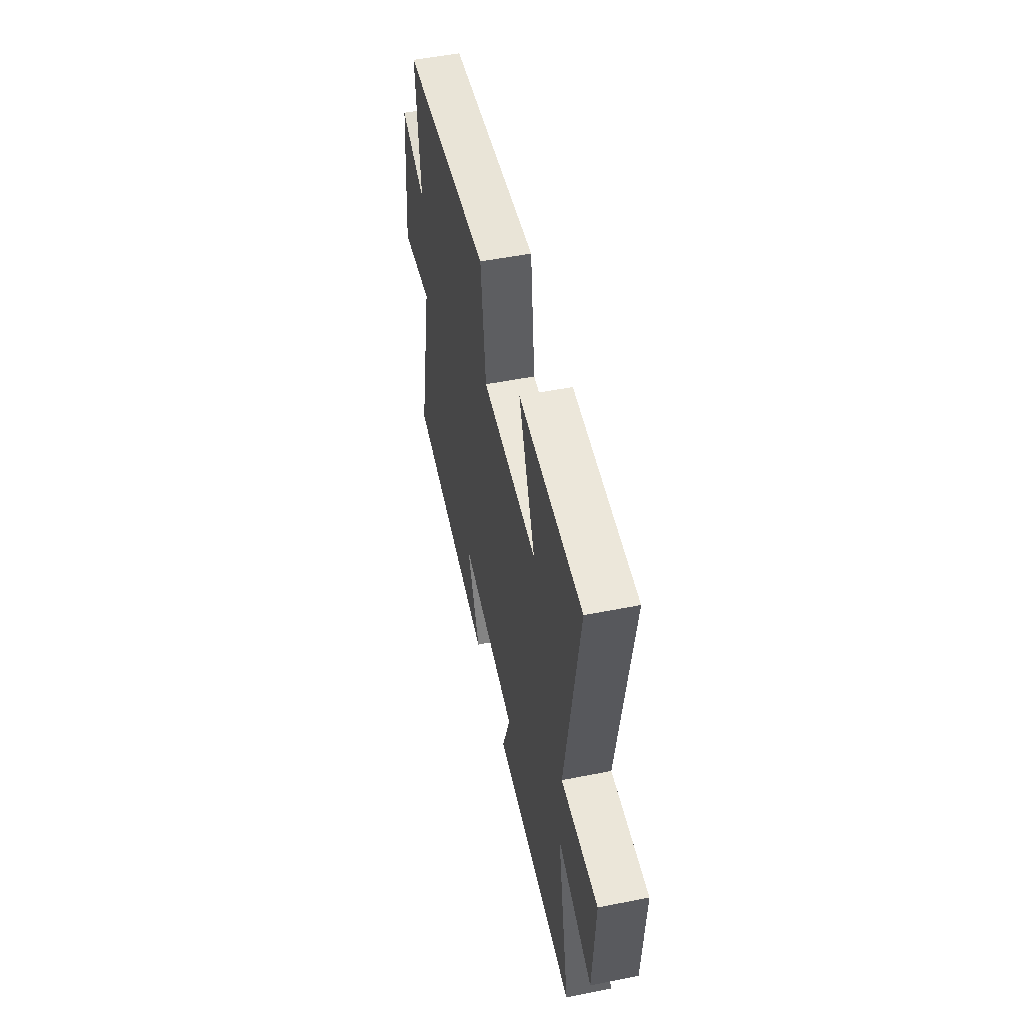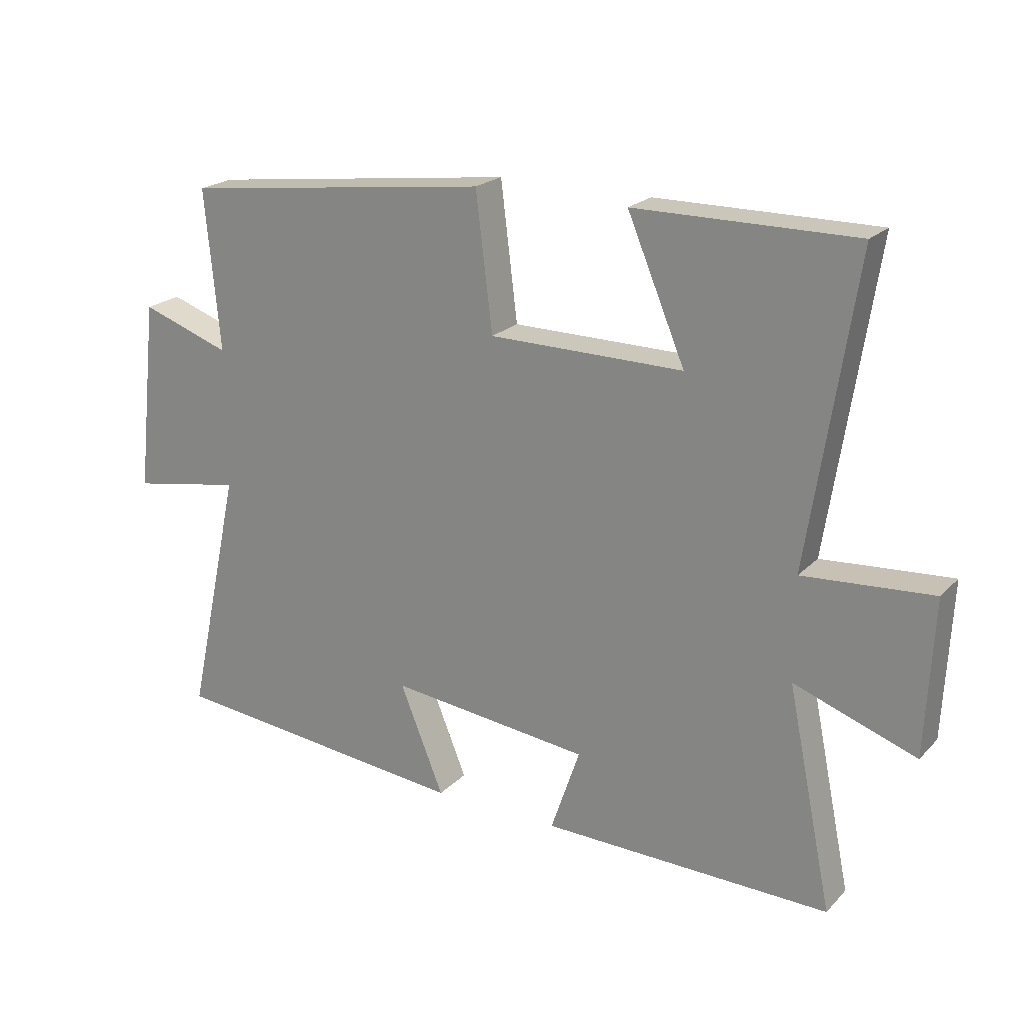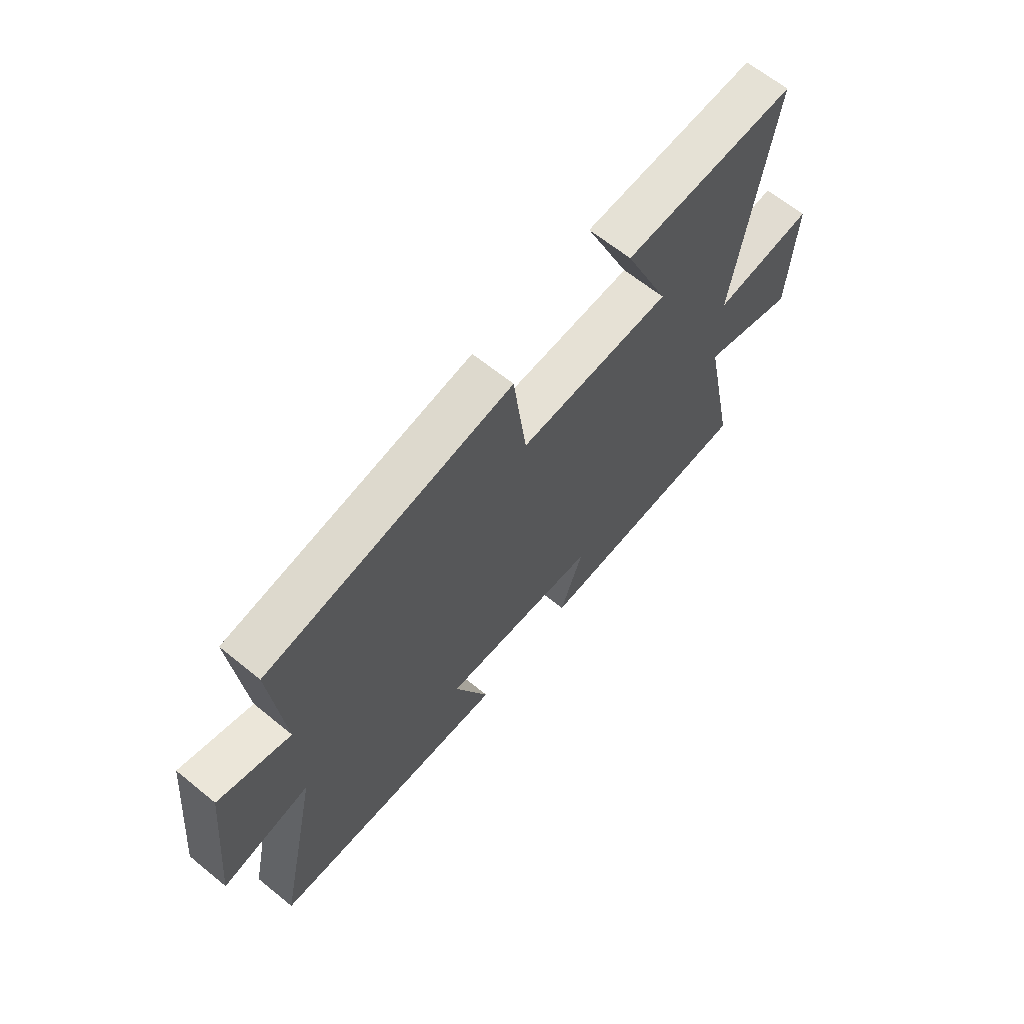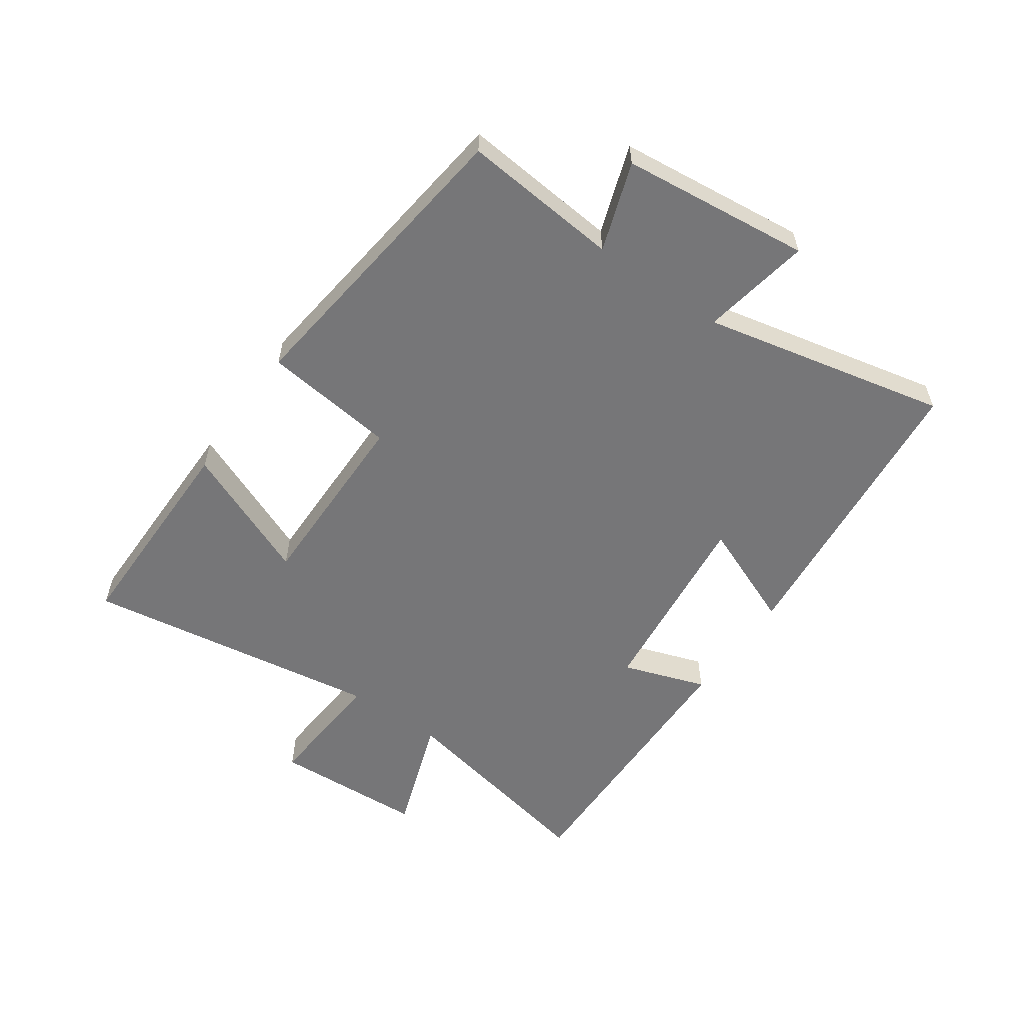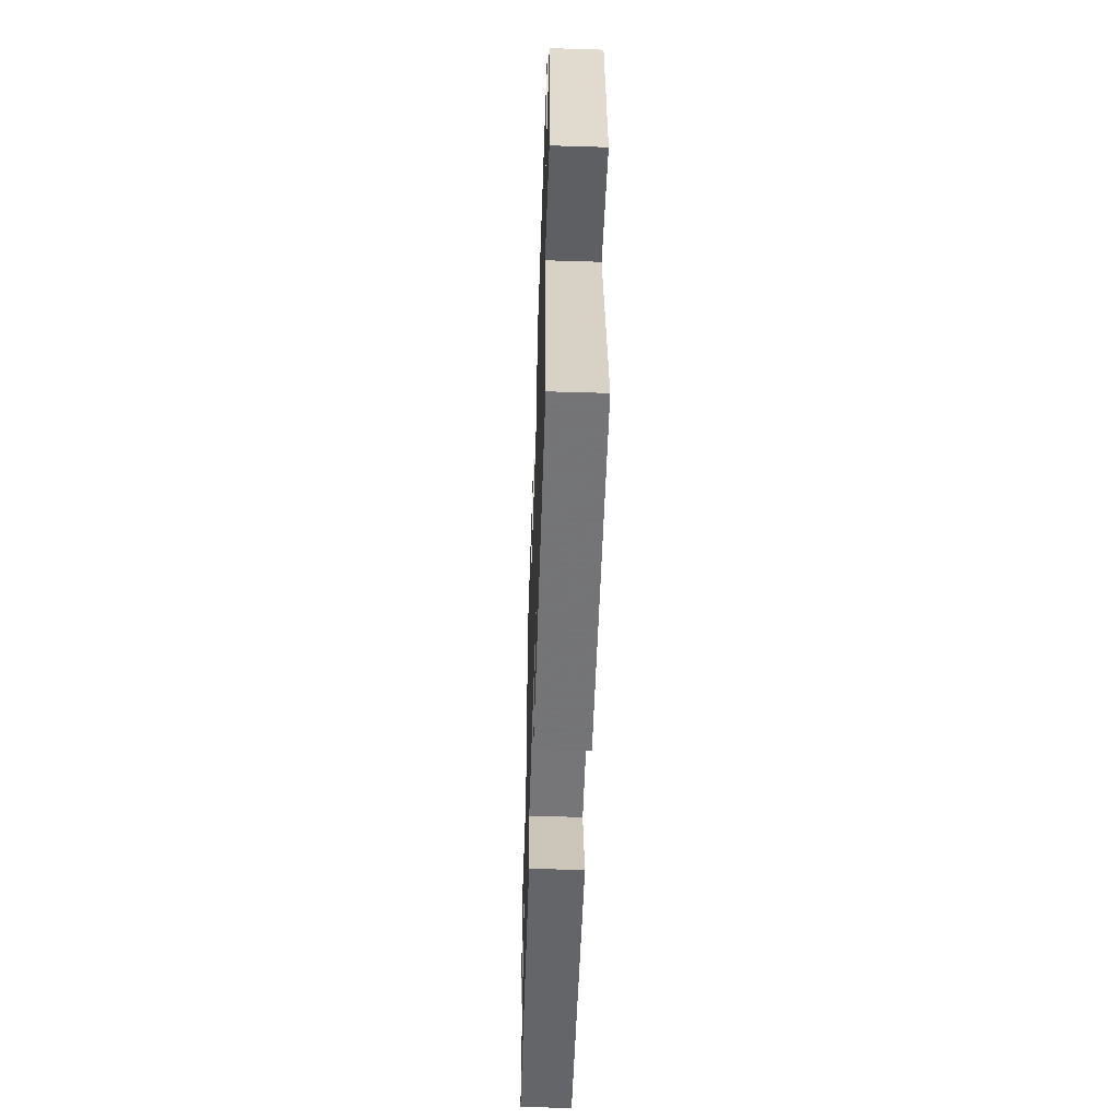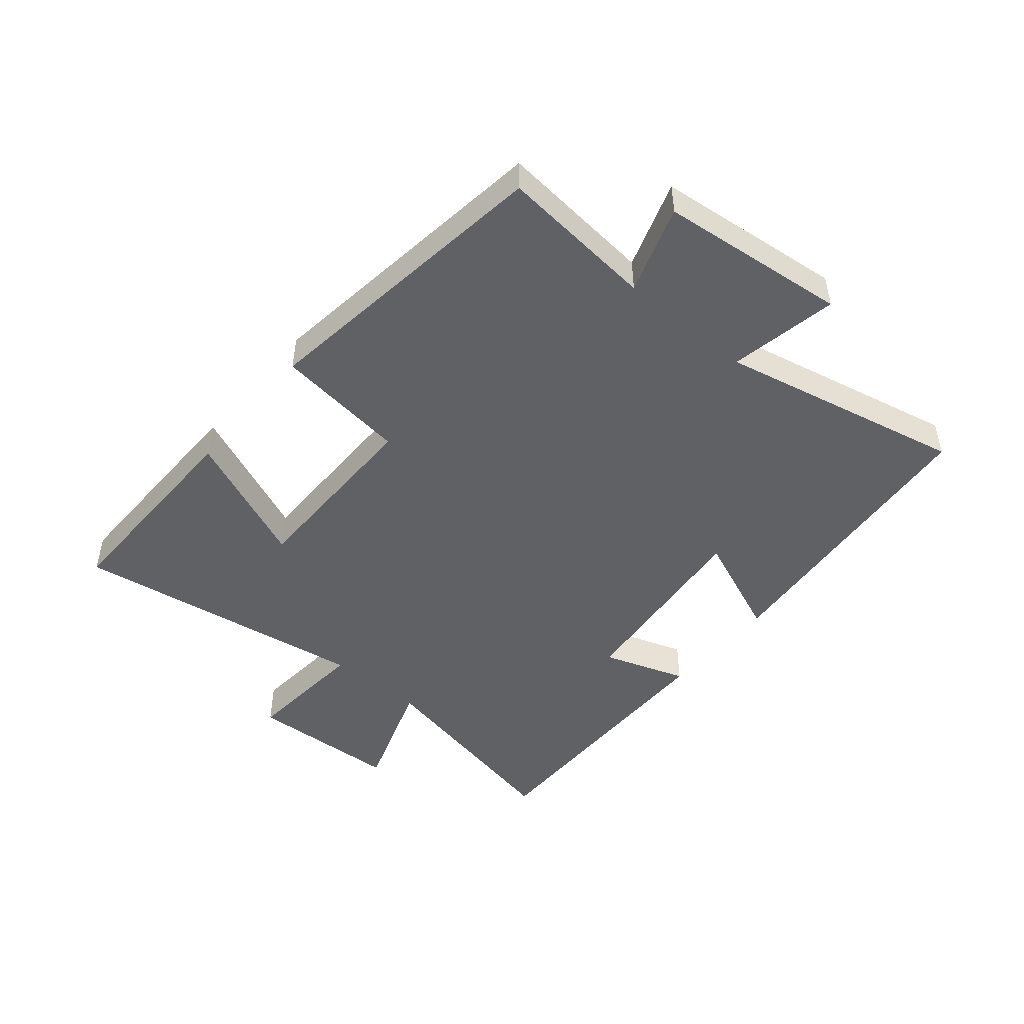
<metadata>
{"format":"obj","ext":"obj","renderer":"f3d","projection":"perspective","resolution":1024,"background":"white","views":[{"elev":51.6,"azim":-102.2,"up":"+Z"},{"elev":21.4,"azim":-149.0,"up":"+Z"},{"elev":64.8,"azim":129.3,"up":"+Z"},{"elev":-56.9,"azim":55.0,"up":"+Y"},{"elev":-50.6,"azim":88.1,"up":"+Z"},{"elev":-47.5,"azim":49.8,"up":"+Y"}]}
</metadata>
<code>
v 0.524 0.07 0.438
v 0.5 0.07 0.18
v 0.645 0.07 0.23
v 0.679 0.07 -0.08
v 0.5 0.07 -0.048
v 0.588 0.07 -0.451
v 0.098 0.07 -0.5
v 0.169 0.07 -0.326
v -0.155 0.07 -0.362
v -0.108 0.07 -0.5
v -0.573 0.07 -0.508
v -0.5 0.07 -0.154
v -0.696 0.07 -0.223
v -0.708 0.07 0.027
v -0.5 0.07 0.012
v -0.575 0.07 0.502
v -0.221 0.07 0.5
v -0.314 0.07 0.28
v -0.002 0.07 0.282
v 0.025 0.07 0.5
v 0.524 0 0.438
v 0.5 0 0.18
v 0.645 0 0.23
v 0.679 0 -0.08
v 0.5 0 -0.048
v 0.588 0 -0.451
v 0.098 0 -0.5
v 0.169 0 -0.326
v -0.155 0 -0.362
v -0.108 0 -0.5
v -0.573 0 -0.508
v -0.5 0 -0.154
v -0.696 0 -0.223
v -0.708 0 0.027
v -0.5 0 0.012
v -0.575 0 0.502
v -0.221 0 0.5
v -0.314 0 0.28
v -0.002 0 0.282
v 0.025 0 0.5
f 19 20 1 2
f 18 19 2
f 15 16 17 18
f 15 18 2
f 12 13 14 15
f 12 15 2
f 9 10 11 12
f 8 9 12 2
f 5 6 7 8
f 5 8 2 3
f 3 4 5
f 22 21 40 39
f 22 39 38
f 38 37 36 35
f 22 38 35
f 35 34 33 32
f 22 35 32
f 32 31 30 29
f 22 32 29 28
f 28 27 26 25
f 23 22 28 25
f 25 24 23
f 1 21 22 2
f 2 22 23 3
f 3 23 24 4
f 4 24 25 5
f 5 25 26 6
f 6 26 27 7
f 7 27 28 8
f 8 28 29 9
f 9 29 30 10
f 10 30 31 11
f 11 31 32 12
f 12 32 33 13
f 13 33 34 14
f 14 34 35 15
f 15 35 36 16
f 16 36 37 17
f 17 37 38 18
f 18 38 39 19
f 19 39 40 20
f 20 40 21 1

</code>
